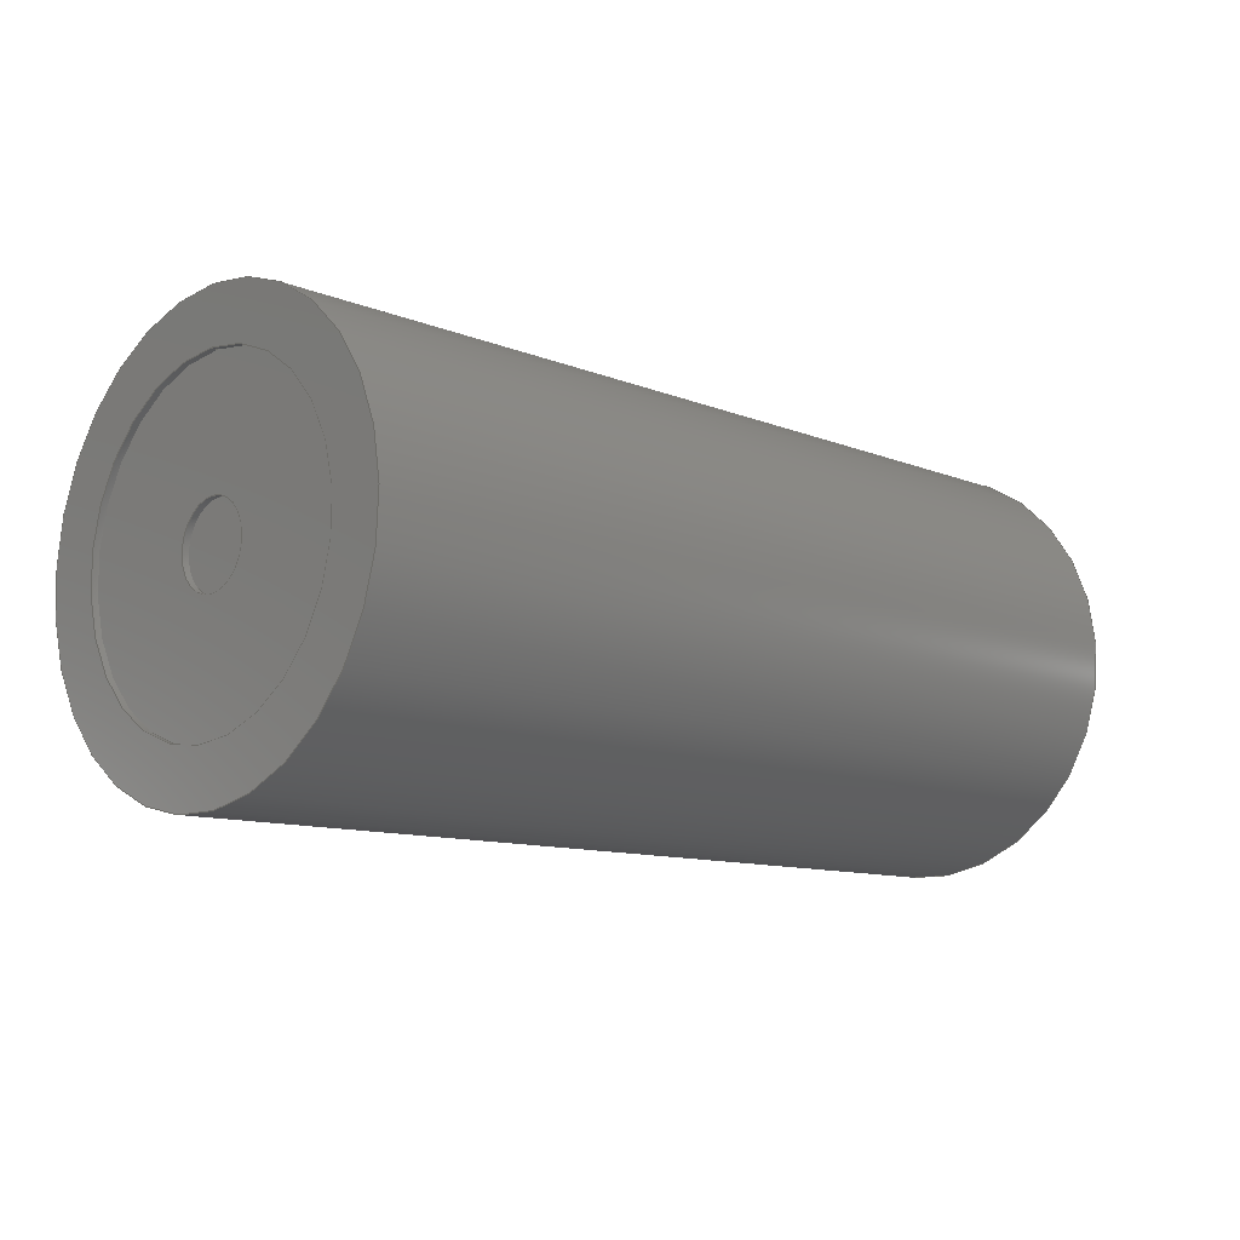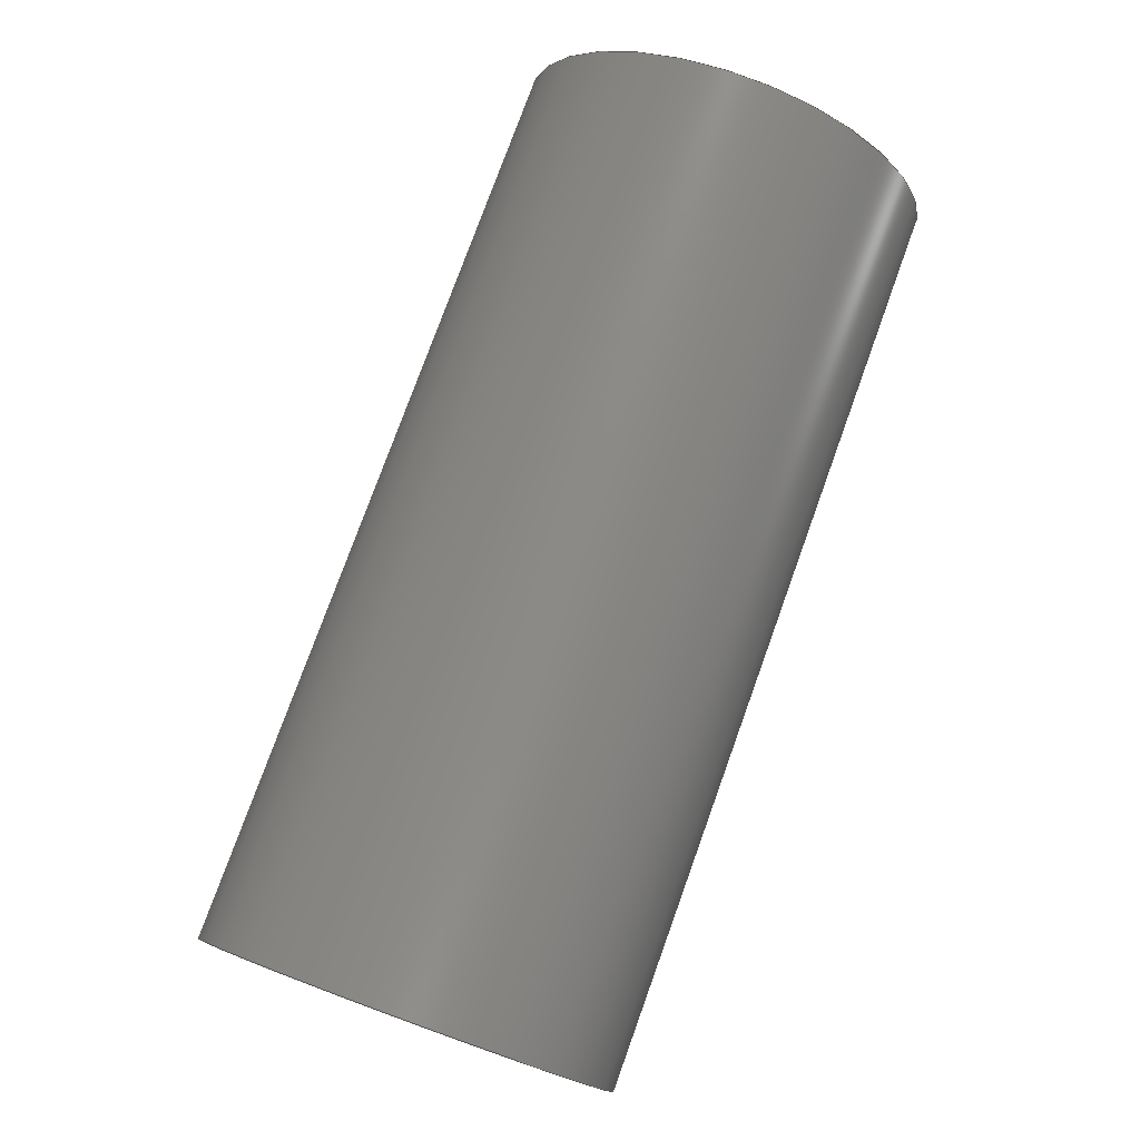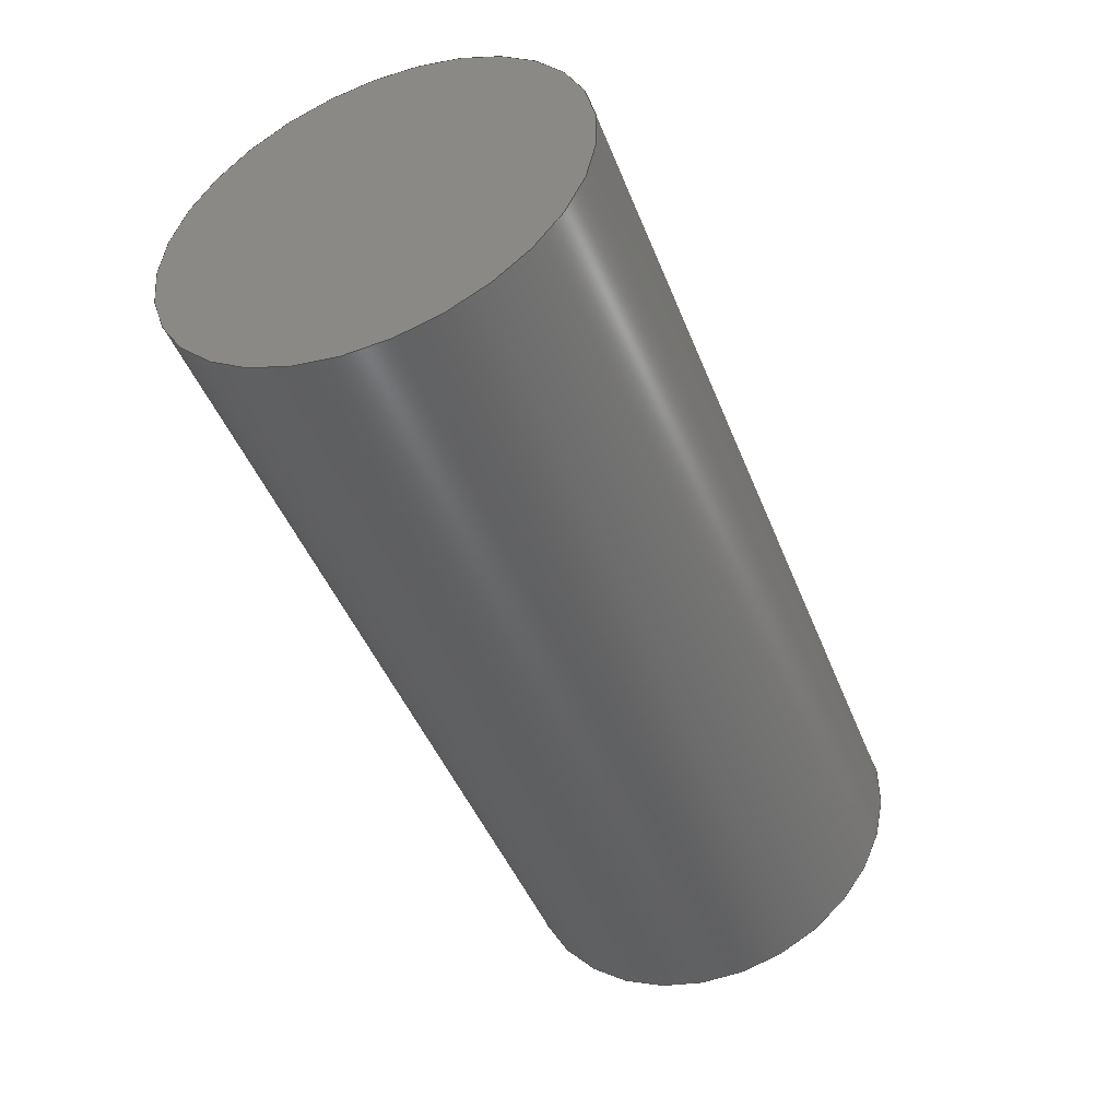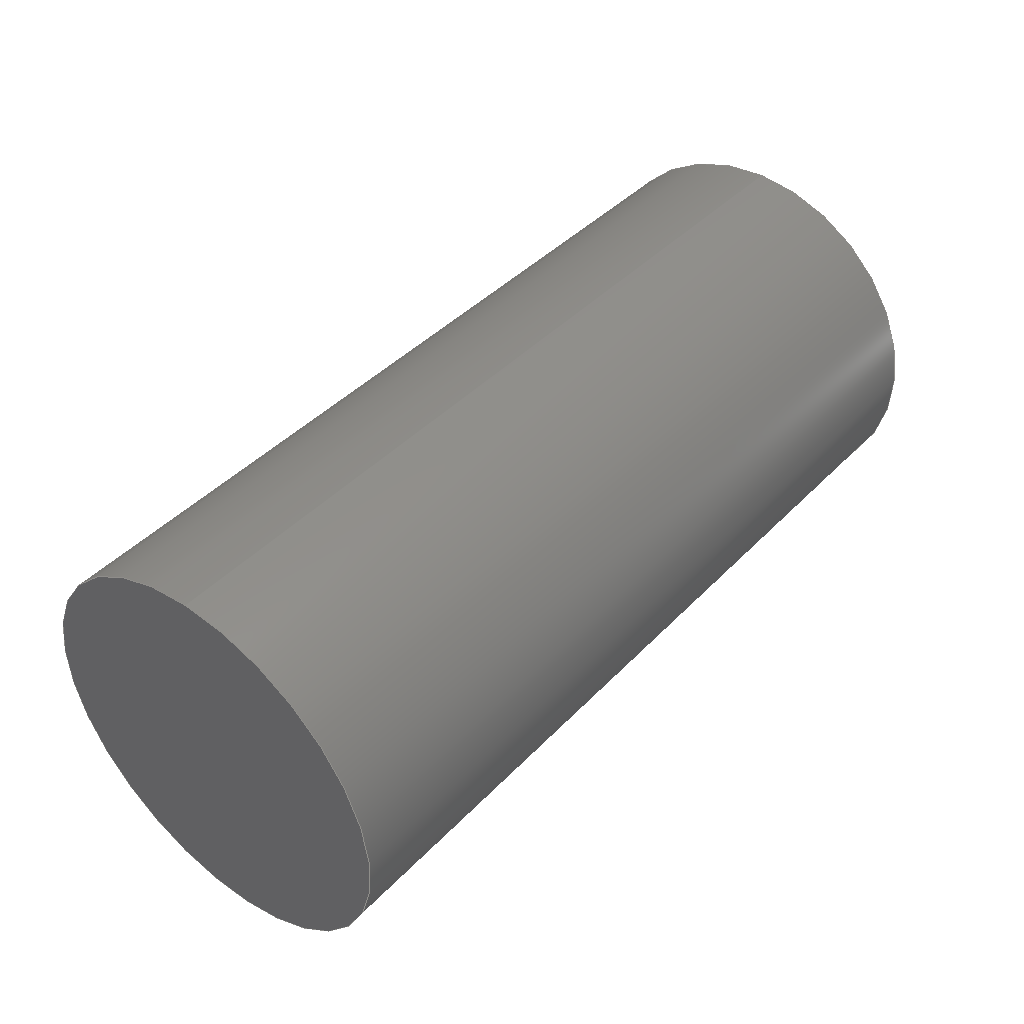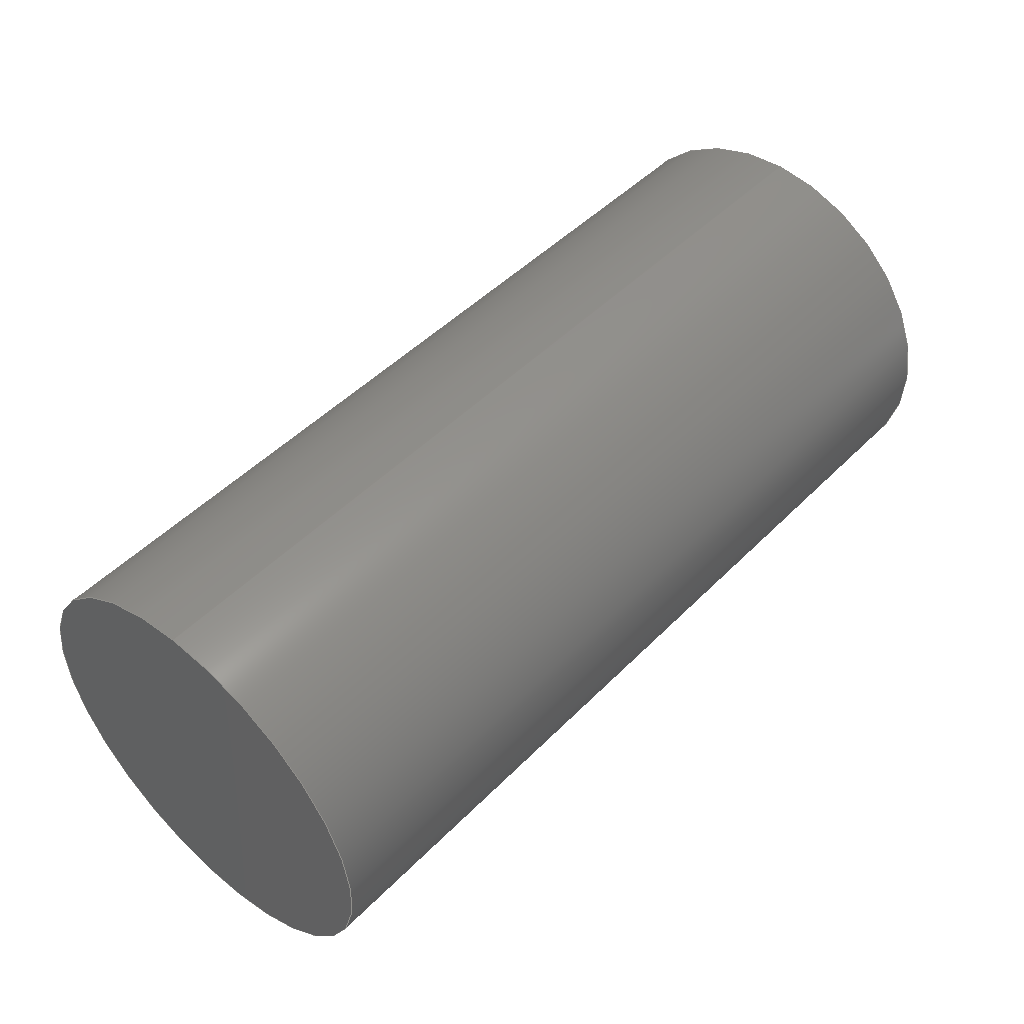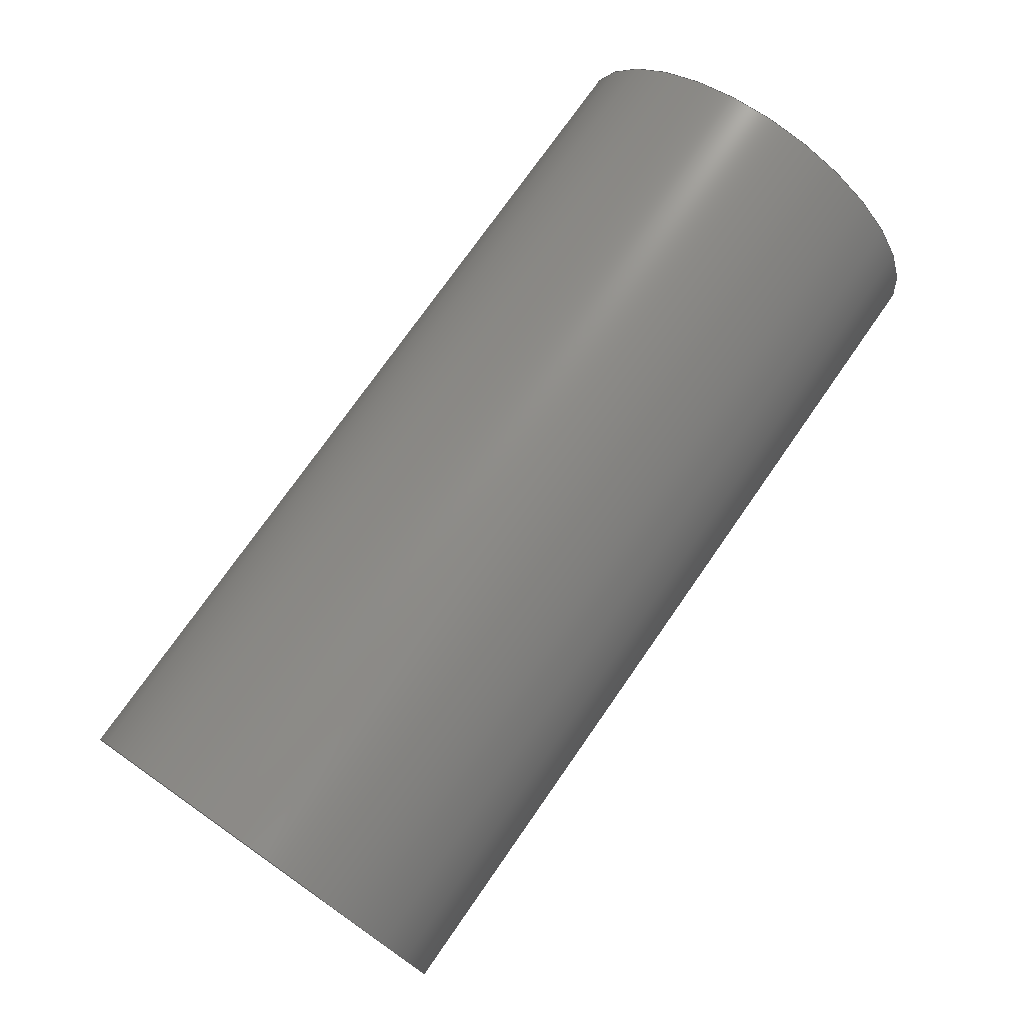
<metadata>
{"format":"step","ext":"step","renderer":"f3d","projection":"perspective","resolution":1024,"background":"white","views":[{"elev":-10.5,"azim":-45.6,"up":"+Z"},{"elev":78.1,"azim":109.9,"up":"+Y"},{"elev":-46.3,"azim":111.0,"up":"+Y"},{"elev":42.3,"azim":129.5,"up":"+Z"},{"elev":48.3,"azim":131.9,"up":"+Z"},{"elev":74.7,"azim":-55.1,"up":"+Y"}]}
</metadata>
<code>
ISO-10303-21;
DATA;
#1=MECHANICAL_DESIGN_GEOMETRIC_PRESENTATION_REPRESENTATION('',(#4),#167);
#2=SHAPE_REPRESENTATION_RELATIONSHIP('SRR','None',#174,#3);
#3=ADVANCED_BREP_SHAPE_REPRESENTATION('',(#5),#166);
#4=STYLED_ITEM('',(#183),#5);
#5=MANIFOLD_SOLID_BREP('Body2',#83);
#6=FACE_BOUND('',#23,.T.);
#7=FACE_BOUND('',#25,.T.);
#8=PLANE('',#100);
#9=PLANE('',#104);
#10=PLANE('',#105);
#11=PLANE('',#109);
#12=FACE_OUTER_BOUND('',#19,.T.);
#13=FACE_OUTER_BOUND('',#20,.T.);
#14=FACE_OUTER_BOUND('',#21,.T.);
#15=FACE_OUTER_BOUND('',#22,.T.);
#16=FACE_OUTER_BOUND('',#24,.T.);
#17=FACE_OUTER_BOUND('',#26,.T.);
#18=FACE_OUTER_BOUND('',#27,.T.);
#19=EDGE_LOOP('',(#55,#56,#57,#58));
#20=EDGE_LOOP('',(#59));
#21=EDGE_LOOP('',(#60,#61,#62,#63));
#22=EDGE_LOOP('',(#64));
#23=EDGE_LOOP('',(#65));
#24=EDGE_LOOP('',(#66));
#25=EDGE_LOOP('',(#67));
#26=EDGE_LOOP('',(#68,#69,#70,#71));
#27=EDGE_LOOP('',(#72));
#28=LINE('',#146,#31);
#29=LINE('',#153,#32);
#30=LINE('',#162,#33);
#31=VECTOR('',#116,0.15);
#32=VECTOR('',#125,0.6);
#33=VECTOR('',#138,0.8);
#34=CIRCLE('',#98,0.15);
#35=CIRCLE('',#99,0.15);
#36=CIRCLE('',#102,0.6);
#37=CIRCLE('',#103,0.6);
#38=CIRCLE('',#106,0.8);
#39=CIRCLE('',#108,0.8);
#40=VERTEX_POINT('',#143);
#41=VERTEX_POINT('',#145);
#42=VERTEX_POINT('',#150);
#43=VERTEX_POINT('',#152);
#44=VERTEX_POINT('',#157);
#45=VERTEX_POINT('',#160);
#46=EDGE_CURVE('',#40,#40,#34,.T.);
#47=EDGE_CURVE('',#40,#41,#28,.T.);
#48=EDGE_CURVE('',#41,#41,#35,.T.);
#49=EDGE_CURVE('',#42,#42,#36,.T.);
#50=EDGE_CURVE('',#42,#43,#29,.T.);
#51=EDGE_CURVE('',#43,#43,#37,.T.);
#52=EDGE_CURVE('',#44,#44,#38,.T.);
#53=EDGE_CURVE('',#45,#45,#39,.T.);
#54=EDGE_CURVE('',#45,#44,#30,.T.);
#55=ORIENTED_EDGE('',*,*,#46,.T.);
#56=ORIENTED_EDGE('',*,*,#47,.T.);
#57=ORIENTED_EDGE('',*,*,#48,.T.);
#58=ORIENTED_EDGE('',*,*,#47,.F.);
#59=ORIENTED_EDGE('',*,*,#48,.F.);
#60=ORIENTED_EDGE('',*,*,#49,.F.);
#61=ORIENTED_EDGE('',*,*,#50,.T.);
#62=ORIENTED_EDGE('',*,*,#51,.T.);
#63=ORIENTED_EDGE('',*,*,#50,.F.);
#64=ORIENTED_EDGE('',*,*,#51,.F.);
#65=ORIENTED_EDGE('',*,*,#46,.F.);
#66=ORIENTED_EDGE('',*,*,#52,.F.);
#67=ORIENTED_EDGE('',*,*,#49,.T.);
#68=ORIENTED_EDGE('',*,*,#53,.F.);
#69=ORIENTED_EDGE('',*,*,#54,.T.);
#70=ORIENTED_EDGE('',*,*,#52,.T.);
#71=ORIENTED_EDGE('',*,*,#54,.F.);
#72=ORIENTED_EDGE('',*,*,#53,.T.);
#73=CYLINDRICAL_SURFACE('',#97,0.15);
#74=CYLINDRICAL_SURFACE('',#101,0.6);
#75=CYLINDRICAL_SURFACE('',#107,0.8);
#76=ADVANCED_FACE('',(#12),#73,.F.);
#77=ADVANCED_FACE('',(#13),#8,.F.);
#78=ADVANCED_FACE('',(#14),#74,.F.);
#79=ADVANCED_FACE('',(#15,#6),#9,.F.);
#80=ADVANCED_FACE('',(#16,#7),#10,.F.);
#81=ADVANCED_FACE('',(#17),#75,.T.);
#82=ADVANCED_FACE('',(#18),#11,.T.);
#83=CLOSED_SHELL('',(#76,#77,#78,#79,#80,#81,#82));
#84=DERIVED_UNIT_ELEMENT(#86,1);
#85=DERIVED_UNIT_ELEMENT(#169,3);
#86=(
MASS_UNIT()
NAMED_UNIT(*)
SI_UNIT(.KILO.,.GRAM.)
);
#87=DERIVED_UNIT((#84,#85));
#88=MEASURE_REPRESENTATION_ITEM('density measure',
POSITIVE_RATIO_MEASURE(7850),#87);
#89=PROPERTY_DEFINITION_REPRESENTATION(#94,#91);
#90=PROPERTY_DEFINITION_REPRESENTATION(#95,#92);
#91=REPRESENTATION('material name',(#93),#166);
#92=REPRESENTATION('density',(#88),#166);
#93=DESCRIPTIVE_REPRESENTATION_ITEM('Steel','Steel');
#94=PROPERTY_DEFINITION('material property','material name',#176);
#95=PROPERTY_DEFINITION('material property','density of part',#176);
#96=AXIS2_PLACEMENT_3D('placement',#141,#110,#111);
#97=AXIS2_PLACEMENT_3D('',#142,#112,#113);
#98=AXIS2_PLACEMENT_3D('',#144,#114,#115);
#99=AXIS2_PLACEMENT_3D('',#147,#117,#118);
#100=AXIS2_PLACEMENT_3D('',#148,#119,#120);
#101=AXIS2_PLACEMENT_3D('',#149,#121,#122);
#102=AXIS2_PLACEMENT_3D('',#151,#123,#124);
#103=AXIS2_PLACEMENT_3D('',#154,#126,#127);
#104=AXIS2_PLACEMENT_3D('',#155,#128,#129);
#105=AXIS2_PLACEMENT_3D('',#156,#130,#131);
#106=AXIS2_PLACEMENT_3D('',#158,#132,#133);
#107=AXIS2_PLACEMENT_3D('',#159,#134,#135);
#108=AXIS2_PLACEMENT_3D('',#161,#136,#137);
#109=AXIS2_PLACEMENT_3D('',#163,#139,#140);
#110=DIRECTION('axis',(0,0,1));
#111=DIRECTION('refdir',(1,0,0));
#112=DIRECTION('center_axis',(1,0,0));
#113=DIRECTION('ref_axis',(0,0,-1));
#114=DIRECTION('center_axis',(-1,0,0));
#115=DIRECTION('ref_axis',(0,0,-1));
#116=DIRECTION('',(1,0,0));
#117=DIRECTION('center_axis',(1,0,0));
#118=DIRECTION('ref_axis',(0,0,-1));
#119=DIRECTION('center_axis',(1,0,0));
#120=DIRECTION('ref_axis',(0,0,-1));
#121=DIRECTION('center_axis',(1,0,0));
#122=DIRECTION('ref_axis',(0,0,-1));
#123=DIRECTION('center_axis',(1,0,0));
#124=DIRECTION('ref_axis',(0,0,-1));
#125=DIRECTION('',(1,0,0));
#126=DIRECTION('center_axis',(1,0,0));
#127=DIRECTION('ref_axis',(0,0,-1));
#128=DIRECTION('center_axis',(1,0,0));
#129=DIRECTION('ref_axis',(0,0,-1));
#130=DIRECTION('center_axis',(1,0,0));
#131=DIRECTION('ref_axis',(0,0,-1));
#132=DIRECTION('center_axis',(1,0,0));
#133=DIRECTION('ref_axis',(0,0,-1));
#134=DIRECTION('center_axis',(1,0,0));
#135=DIRECTION('ref_axis',(0,0,-1));
#136=DIRECTION('center_axis',(1,0,0));
#137=DIRECTION('ref_axis',(0,0,-1));
#138=DIRECTION('',(-1,0,0));
#139=DIRECTION('center_axis',(1,0,0));
#140=DIRECTION('ref_axis',(0,0,-1));
#141=CARTESIAN_POINT('',(0,0,0));
#142=CARTESIAN_POINT('Origin',(0,0,0));
#143=CARTESIAN_POINT('',(0.025,-1.837e-17,0.15));
#144=CARTESIAN_POINT('Origin',(0.025,0,0));
#145=CARTESIAN_POINT('',(0.05,-1.837e-17,0.15));
#146=CARTESIAN_POINT('',(0,-1.837e-17,0.15));
#147=CARTESIAN_POINT('Origin',(0.05,0,0));
#148=CARTESIAN_POINT('Origin',(0.05,0,0));
#149=CARTESIAN_POINT('Origin',(0,0,0));
#150=CARTESIAN_POINT('',(0,-7.348e-17,0.6));
#151=CARTESIAN_POINT('Origin',(0,0,0));
#152=CARTESIAN_POINT('',(0.025,-7.348e-17,0.6));
#153=CARTESIAN_POINT('',(0,-7.348e-17,0.6));
#154=CARTESIAN_POINT('Origin',(0.025,0,0));
#155=CARTESIAN_POINT('Origin',(0.025,0,0));
#156=CARTESIAN_POINT('Origin',(0,0,0));
#157=CARTESIAN_POINT('',(0,-9.797e-17,0.8));
#158=CARTESIAN_POINT('Origin',(0,0,0));
#159=CARTESIAN_POINT('Origin',(0,0,0));
#160=CARTESIAN_POINT('',(3.5,-9.797e-17,0.8));
#161=CARTESIAN_POINT('Origin',(3.5,0,0));
#162=CARTESIAN_POINT('',(0,-9.797e-17,0.8));
#163=CARTESIAN_POINT('Origin',(3.5,0,0));
#164=UNCERTAINTY_MEASURE_WITH_UNIT(LENGTH_MEASURE(0.001),#168,
'DISTANCE_ACCURACY_VALUE',
'Maximum model space distance between geometric entities at asserted c
onnectivities');
#165=UNCERTAINTY_MEASURE_WITH_UNIT(LENGTH_MEASURE(0.001),#168,
'DISTANCE_ACCURACY_VALUE',
'Maximum model space distance between geometric entities at asserted c
onnectivities');
#166=(
GEOMETRIC_REPRESENTATION_CONTEXT(3)
GLOBAL_UNCERTAINTY_ASSIGNED_CONTEXT((#164))
GLOBAL_UNIT_ASSIGNED_CONTEXT((#168,#170,#171))
REPRESENTATION_CONTEXT('','3D')
);
#167=(
GEOMETRIC_REPRESENTATION_CONTEXT(3)
GLOBAL_UNCERTAINTY_ASSIGNED_CONTEXT((#165))
GLOBAL_UNIT_ASSIGNED_CONTEXT((#168,#170,#171))
REPRESENTATION_CONTEXT('','3D')
);
#168=(
LENGTH_UNIT()
NAMED_UNIT(*)
SI_UNIT(.CENTI.,.METRE.)
);
#169=(
LENGTH_UNIT()
NAMED_UNIT(*)
SI_UNIT($,.METRE.)
);
#170=(
NAMED_UNIT(*)
PLANE_ANGLE_UNIT()
SI_UNIT($,.RADIAN.)
);
#171=(
NAMED_UNIT(*)
SI_UNIT($,.STERADIAN.)
SOLID_ANGLE_UNIT()
);
#172=SHAPE_DEFINITION_REPRESENTATION(#173,#174);
#173=PRODUCT_DEFINITION_SHAPE('',$,#176);
#174=SHAPE_REPRESENTATION('',(#96),#166);
#175=PRODUCT_DEFINITION_CONTEXT('part definition',#180,'design');
#176=PRODUCT_DEFINITION('Untitled','Untitled',#177,#175);
#177=PRODUCT_DEFINITION_FORMATION('',$,#182);
#178=PRODUCT_RELATED_PRODUCT_CATEGORY('Untitled','Untitled',(#182));
#179=APPLICATION_PROTOCOL_DEFINITION('international standard',
'automotive_design',2009,#180);
#180=APPLICATION_CONTEXT(
'Core Data for Automotive Mechanical Design Process');
#181=PRODUCT_CONTEXT('part definition',#180,'mechanical');
#182=PRODUCT('Untitled','Untitled',$,(#181));
#183=PRESENTATION_STYLE_ASSIGNMENT((#184));
#184=SURFACE_STYLE_USAGE(.BOTH.,#185);
#185=SURFACE_SIDE_STYLE('',(#186));
#186=SURFACE_STYLE_FILL_AREA(#187);
#187=FILL_AREA_STYLE('Steel - Satin',(#188));
#188=FILL_AREA_STYLE_COLOUR('Steel - Satin',#189);
#189=COLOUR_RGB('Steel - Satin',0.6275,0.6275,0.6275);
ENDSEC;
END-ISO-10303-21;

</code>
